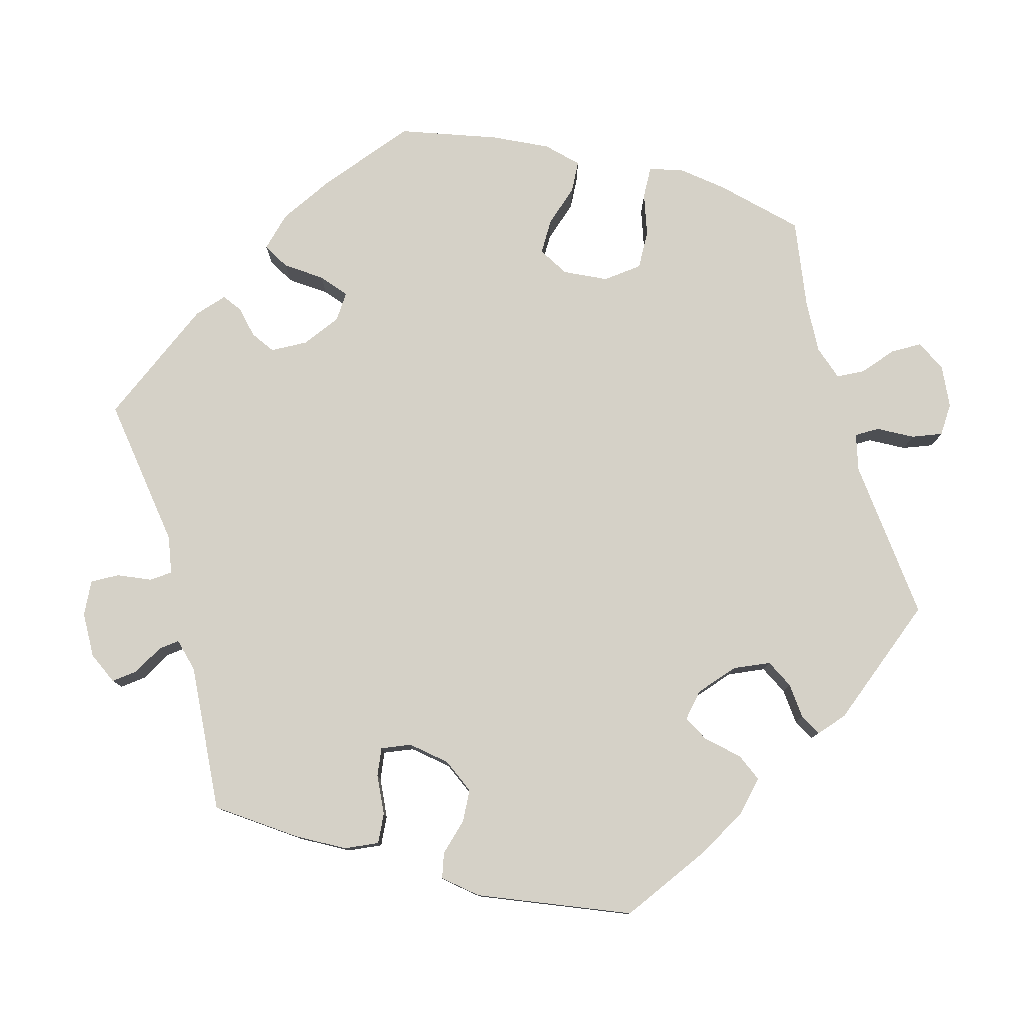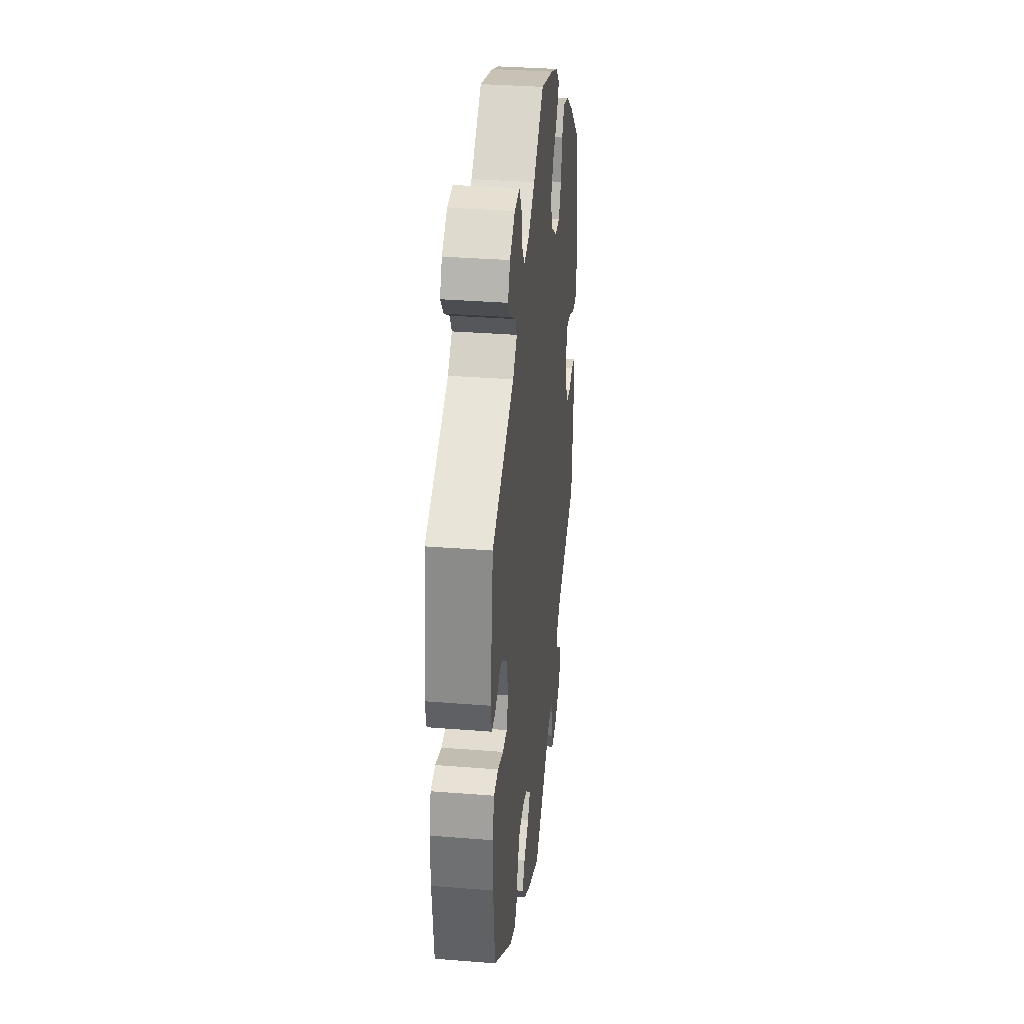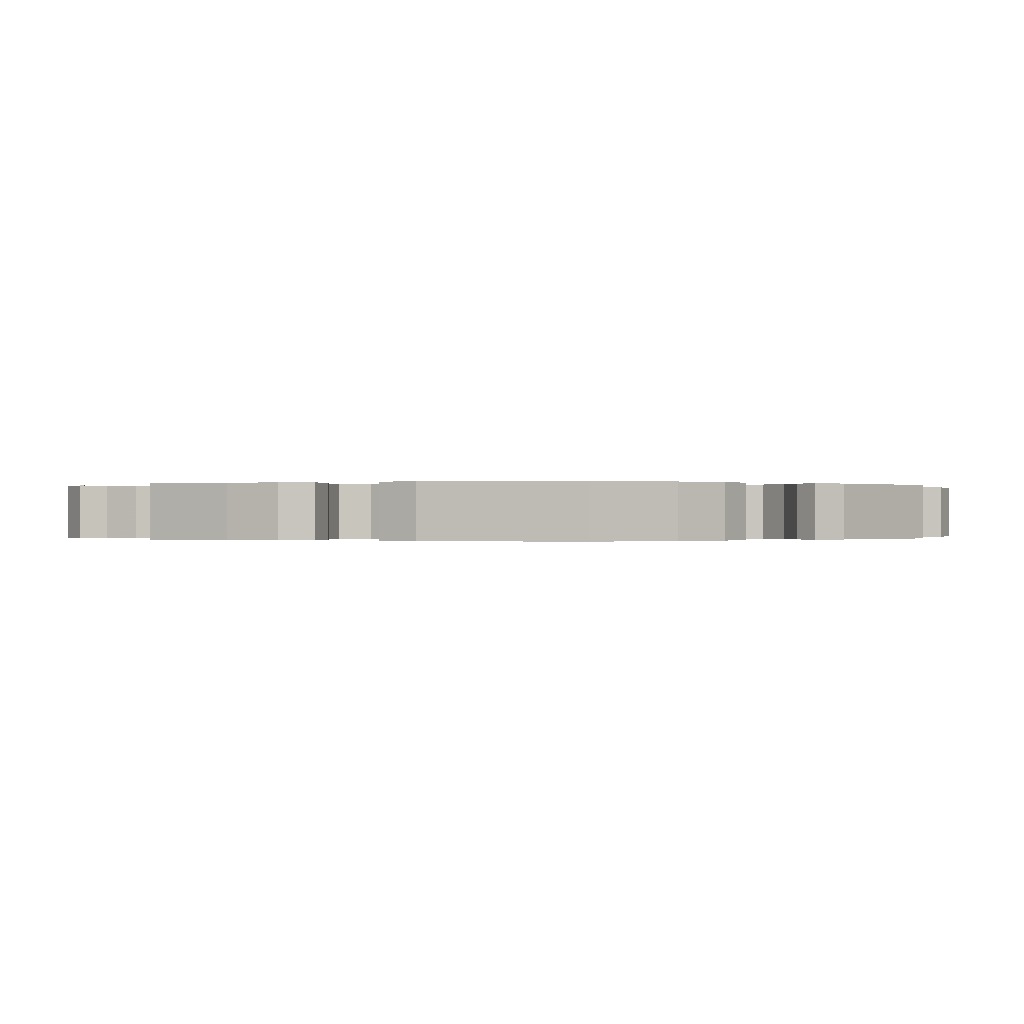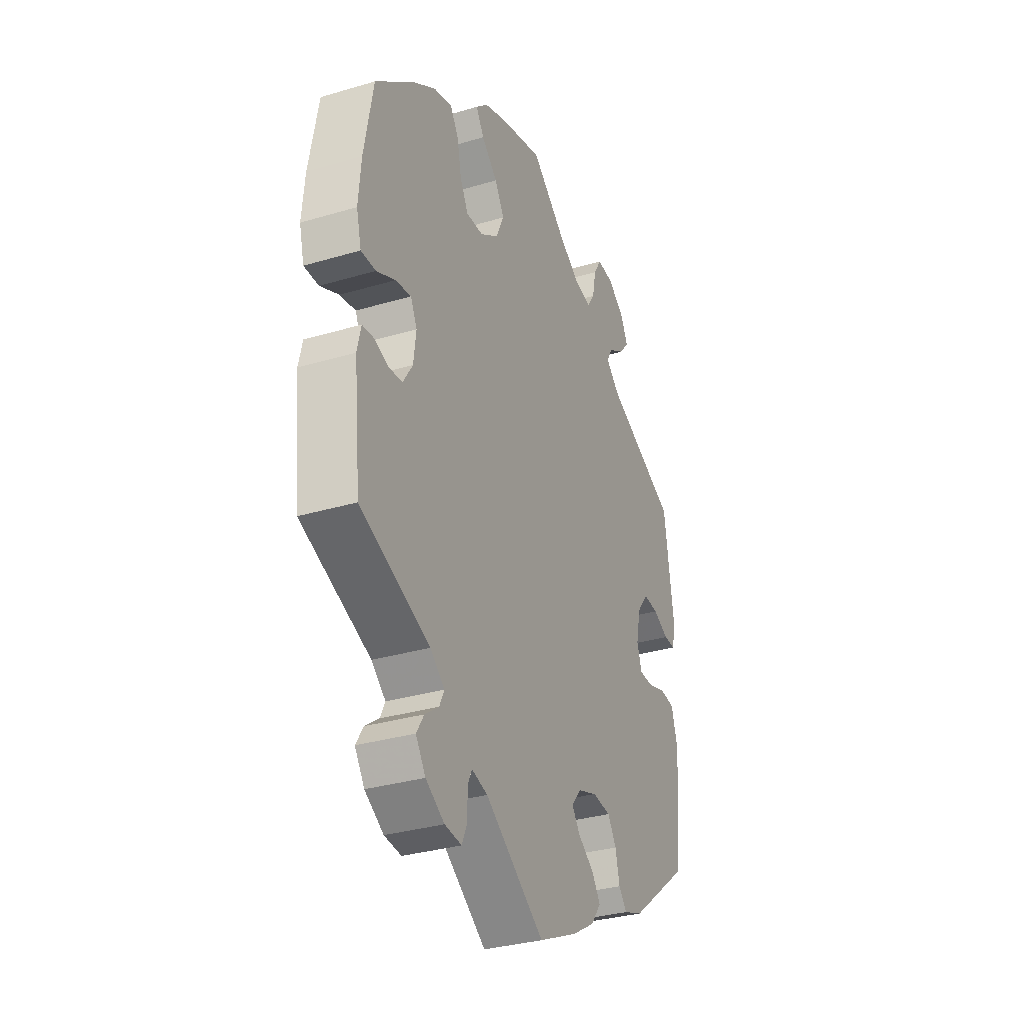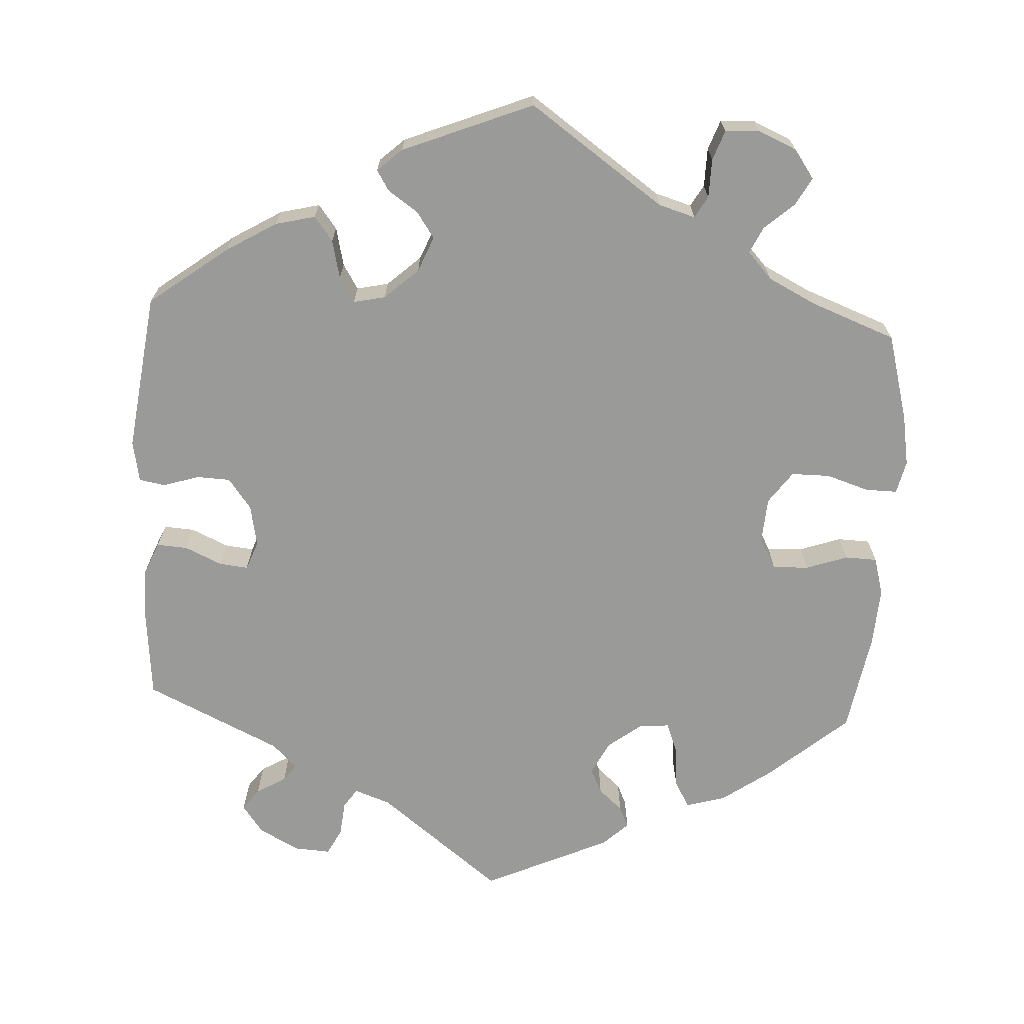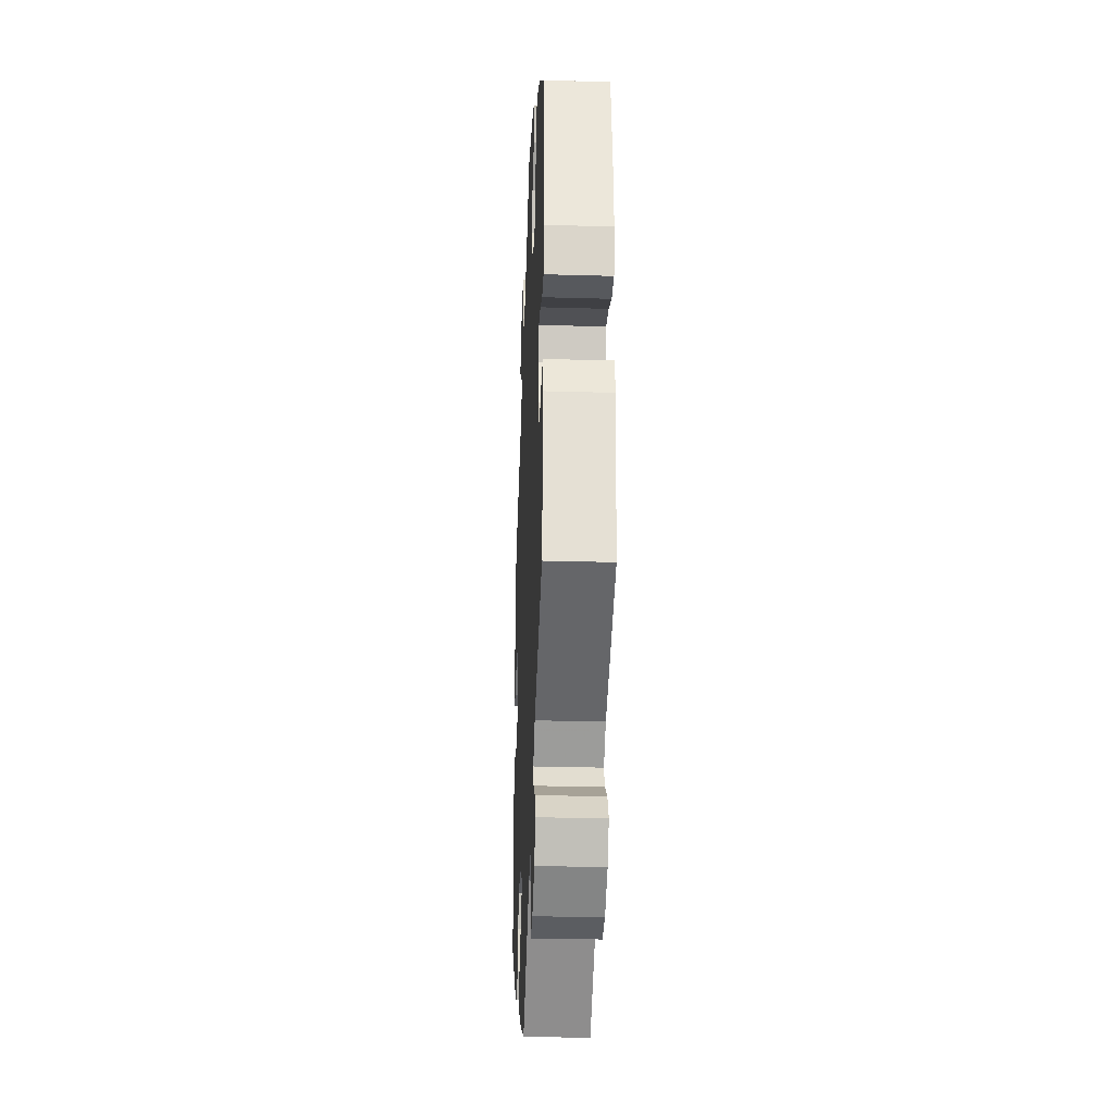
<metadata>
{"format":"obj","ext":"obj","renderer":"f3d","projection":"perspective","resolution":1024,"background":"white","views":[{"elev":78.7,"azim":-135.8,"up":"+Y"},{"elev":33.6,"azim":-83.8,"up":"+Z"},{"elev":-0.1,"azim":-128.6,"up":"+Y"},{"elev":-32.4,"azim":112.5,"up":"+Z"},{"elev":-69.2,"azim":-63.0,"up":"+Y"},{"elev":-29.7,"azim":87.6,"up":"+Z"}]}
</metadata>
<code>
v -0.105 0.07 -0.53
v -0.164 0.07 -0.495
v -0.191 0.07 -0.459
v -0.169 0.07 -0.426
v -0.126 0.07 -0.395
v -0.104 0.07 -0.365
v -0.129 0.07 -0.334
v -0.181 0.07 -0.316
v -0.23 0.07 -0.322
v -0.253 0.07 -0.358
v -0.264 0.07 -0.406
v -0.286 0.07 -0.432
v -0.337 0.07 -0.414
v -0.5 0.07 -0.289
v -0.515 0.07 -0.163
v -0.516 0.07 -0.088
v -0.501 0.07 -0.037
v -0.462 0.07 -0.032
v -0.413 0.07 -0.047
v -0.375 0.07 -0.046
v -0.362 0.07 -0.006
v -0.374 0.07 0.051
v -0.404 0.07 0.09
v -0.445 0.07 0.087
v -0.487 0.07 0.067
v -0.518 0.07 0.066
v -0.527 0.07 0.108
v -0.501 0.07 0.288
v -0.308 0.07 0.377
v -0.272 0.07 0.411
v -0.288 0.07 0.439
v -0.331 0.07 0.465
v -0.357 0.07 0.496
v -0.338 0.07 0.535
v -0.293 0.07 0.568
v -0.248 0.07 0.572
v -0.227 0.07 0.537
v -0.217 0.07 0.487
v -0.196 0.07 0.456
v -0.15 0.07 0.466
v -0.092 0.07 0.504
v -0.001 0.07 0.578
v 0.112 0.07 0.548
v 0.174 0.07 0.525
v 0.206 0.07 0.495
v 0.185 0.07 0.46
v 0.142 0.07 0.421
v 0.117 0.07 0.378
v 0.138 0.07 0.331
v 0.187 0.07 0.298
v 0.232 0.07 0.297
v 0.254 0.07 0.338
v 0.265 0.07 0.394
v 0.287 0.07 0.429
v 0.337 0.07 0.416
v 0.401 0.07 0.373
v 0.501 0.07 0.289
v 0.525 0.07 0.157
v 0.532 0.07 0.078
v 0.519 0.07 0.027
v 0.48 0.07 0.027
v 0.43 0.07 0.05
v 0.388 0.07 0.057
v 0.371 0.07 0.022
v 0.378 0.07 -0.033
v 0.404 0.07 -0.074
v 0.44 0.07 -0.077
v 0.479 0.07 -0.064
v 0.509 0.07 -0.067
v 0.519 0.07 -0.111
v 0.501 0.07 -0.289
v 0.315 0.07 -0.364
v 0.277 0.07 -0.396
v 0.29 0.07 -0.423
v 0.327 0.07 -0.45
v 0.347 0.07 -0.482
v 0.321 0.07 -0.521
v 0.271 0.07 -0.552
v 0.226 0.07 -0.557
v 0.212 0.07 -0.525
v 0.212 0.07 -0.481
v 0.201 0.07 -0.456
v 0.158 0.07 -0.468
v 0 0.07 -0.578
v -0.105 0 -0.53
v -0.164 0 -0.495
v -0.191 0 -0.459
v -0.169 0 -0.426
v -0.126 0 -0.395
v -0.104 0 -0.365
v -0.129 0 -0.334
v -0.181 0 -0.316
v -0.23 0 -0.322
v -0.253 0 -0.358
v -0.264 0 -0.406
v -0.286 0 -0.432
v -0.337 0 -0.414
v -0.5 0 -0.289
v -0.515 0 -0.163
v -0.516 0 -0.088
v -0.501 0 -0.037
v -0.462 0 -0.032
v -0.413 0 -0.047
v -0.375 0 -0.046
v -0.362 0 -0.006
v -0.374 0 0.051
v -0.404 0 0.09
v -0.445 0 0.087
v -0.487 0 0.067
v -0.518 0 0.066
v -0.527 0 0.108
v -0.501 0 0.288
v -0.308 0 0.377
v -0.272 0 0.411
v -0.288 0 0.439
v -0.331 0 0.465
v -0.357 0 0.496
v -0.338 0 0.535
v -0.293 0 0.568
v -0.248 0 0.572
v -0.227 0 0.537
v -0.217 0 0.487
v -0.196 0 0.456
v -0.15 0 0.466
v -0.092 0 0.504
v -0.001 0 0.578
v 0.112 0 0.548
v 0.174 0 0.525
v 0.206 0 0.495
v 0.185 0 0.46
v 0.142 0 0.421
v 0.117 0 0.378
v 0.138 0 0.331
v 0.187 0 0.298
v 0.232 0 0.297
v 0.254 0 0.338
v 0.265 0 0.394
v 0.287 0 0.429
v 0.337 0 0.416
v 0.401 0 0.373
v 0.501 0 0.289
v 0.525 0 0.157
v 0.532 0 0.078
v 0.519 0 0.027
v 0.48 0 0.027
v 0.43 0 0.05
v 0.388 0 0.057
v 0.371 0 0.022
v 0.378 0 -0.033
v 0.404 0 -0.074
v 0.44 0 -0.077
v 0.479 0 -0.064
v 0.509 0 -0.067
v 0.519 0 -0.111
v 0.501 0 -0.289
v 0.315 0 -0.364
v 0.277 0 -0.396
v 0.29 0 -0.423
v 0.327 0 -0.45
v 0.347 0 -0.482
v 0.321 0 -0.521
v 0.271 0 -0.552
v 0.226 0 -0.557
v 0.212 0 -0.525
v 0.212 0 -0.481
v 0.201 0 -0.456
v 0.158 0 -0.468
v 0 0 -0.578
f 83 84 1 2
f 82 83 2 3
f 78 79 80 81
f 78 81 82
f 77 78 82
f 74 75 76 77
f 73 74 77 82
f 72 73 82 3
f 67 68 69 70
f 66 67 70 71
f 65 66 71 72
f 59 60 61 62
f 59 62 63
f 58 59 63
f 57 58 63
f 56 57 63
f 55 56 63 64
f 52 53 54 55
f 51 52 55 64
f 44 45 46 47
f 44 47 48
f 41 42 43 44
f 40 41 44 48
f 39 40 48 49
f 35 36 37 38
f 35 38 39
f 34 35 39
f 31 32 33 34
f 30 31 34 39
f 29 30 39 49
f 24 25 26 27
f 23 24 27 28
f 22 23 28 29
f 16 17 18 19
f 16 19 20
f 15 16 20
f 14 15 20
f 13 14 20
f 10 11 12 13
f 9 10 13 20
f 8 9 20 21
f 72 3 4 5
f 72 5 6
f 65 72 6 7
f 50 51 64 65
f 29 49 50 65
f 21 22 29 65
f 7 8 21 65
f 86 85 168 167
f 87 86 167 166
f 165 164 163 162
f 166 165 162
f 166 162 161
f 161 160 159 158
f 166 161 158 157
f 87 166 157 156
f 154 153 152 151
f 155 154 151 150
f 156 155 150 149
f 146 145 144 143
f 147 146 143
f 147 143 142
f 147 142 141
f 147 141 140
f 148 147 140 139
f 139 138 137 136
f 148 139 136 135
f 131 130 129 128
f 132 131 128
f 128 127 126 125
f 132 128 125 124
f 133 132 124 123
f 122 121 120 119
f 123 122 119
f 123 119 118
f 118 117 116 115
f 123 118 115 114
f 133 123 114 113
f 111 110 109 108
f 112 111 108 107
f 113 112 107 106
f 103 102 101 100
f 104 103 100
f 104 100 99
f 104 99 98
f 104 98 97
f 97 96 95 94
f 104 97 94 93
f 105 104 93 92
f 89 88 87 156
f 90 89 156
f 91 90 156 149
f 149 148 135 134
f 149 134 133 113
f 149 113 106 105
f 149 105 92 91
f 1 85 86 2
f 2 86 87 3
f 3 87 88 4
f 4 88 89 5
f 5 89 90 6
f 6 90 91 7
f 7 91 92 8
f 8 92 93 9
f 9 93 94 10
f 10 94 95 11
f 11 95 96 12
f 12 96 97 13
f 13 97 98 14
f 14 98 99 15
f 15 99 100 16
f 16 100 101 17
f 17 101 102 18
f 18 102 103 19
f 19 103 104 20
f 20 104 105 21
f 21 105 106 22
f 22 106 107 23
f 23 107 108 24
f 24 108 109 25
f 25 109 110 26
f 26 110 111 27
f 27 111 112 28
f 28 112 113 29
f 29 113 114 30
f 30 114 115 31
f 31 115 116 32
f 32 116 117 33
f 33 117 118 34
f 34 118 119 35
f 35 119 120 36
f 36 120 121 37
f 37 121 122 38
f 38 122 123 39
f 39 123 124 40
f 40 124 125 41
f 41 125 126 42
f 42 126 127 43
f 43 127 128 44
f 44 128 129 45
f 45 129 130 46
f 46 130 131 47
f 47 131 132 48
f 48 132 133 49
f 49 133 134 50
f 50 134 135 51
f 51 135 136 52
f 52 136 137 53
f 53 137 138 54
f 54 138 139 55
f 55 139 140 56
f 56 140 141 57
f 57 141 142 58
f 58 142 143 59
f 59 143 144 60
f 60 144 145 61
f 61 145 146 62
f 62 146 147 63
f 63 147 148 64
f 64 148 149 65
f 65 149 150 66
f 66 150 151 67
f 67 151 152 68
f 68 152 153 69
f 69 153 154 70
f 70 154 155 71
f 71 155 156 72
f 72 156 157 73
f 73 157 158 74
f 74 158 159 75
f 75 159 160 76
f 76 160 161 77
f 77 161 162 78
f 78 162 163 79
f 79 163 164 80
f 80 164 165 81
f 81 165 166 82
f 82 166 167 83
f 83 167 168 84
f 84 168 85 1

</code>
